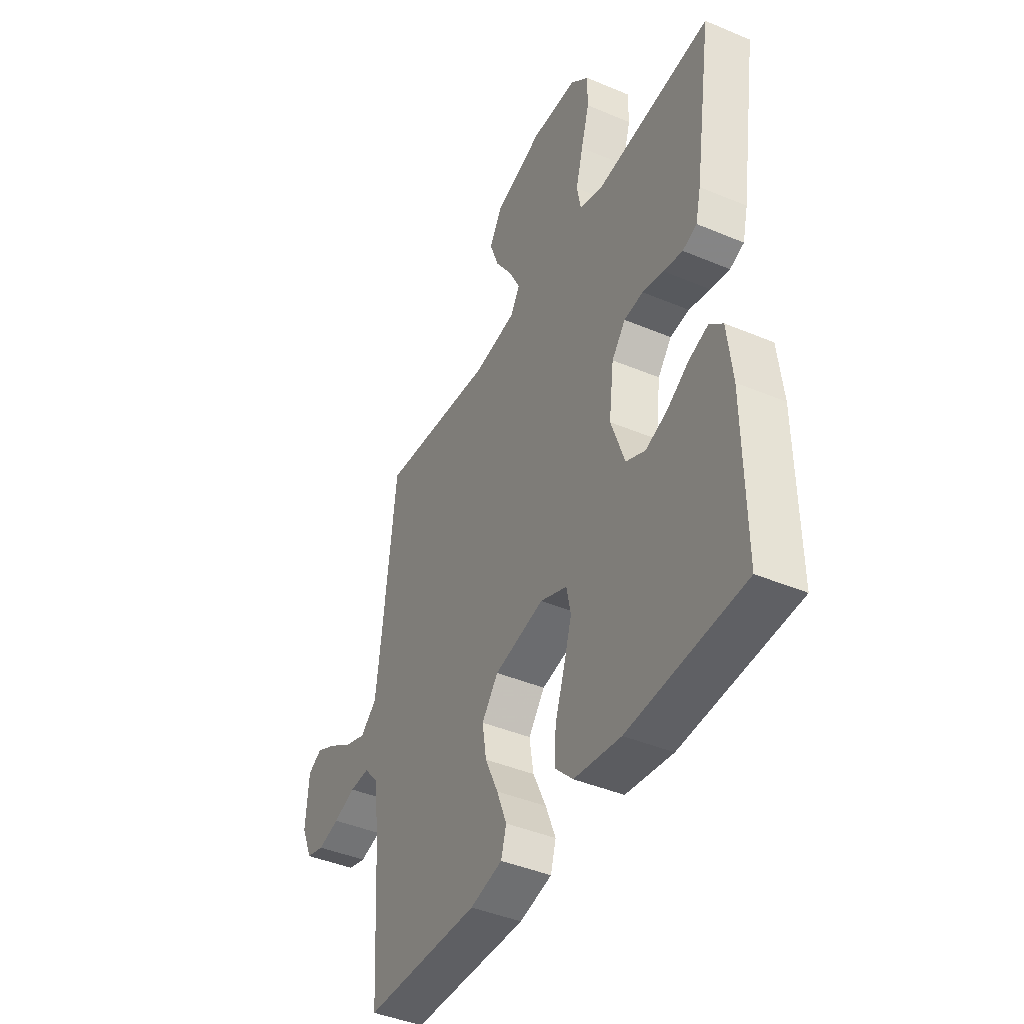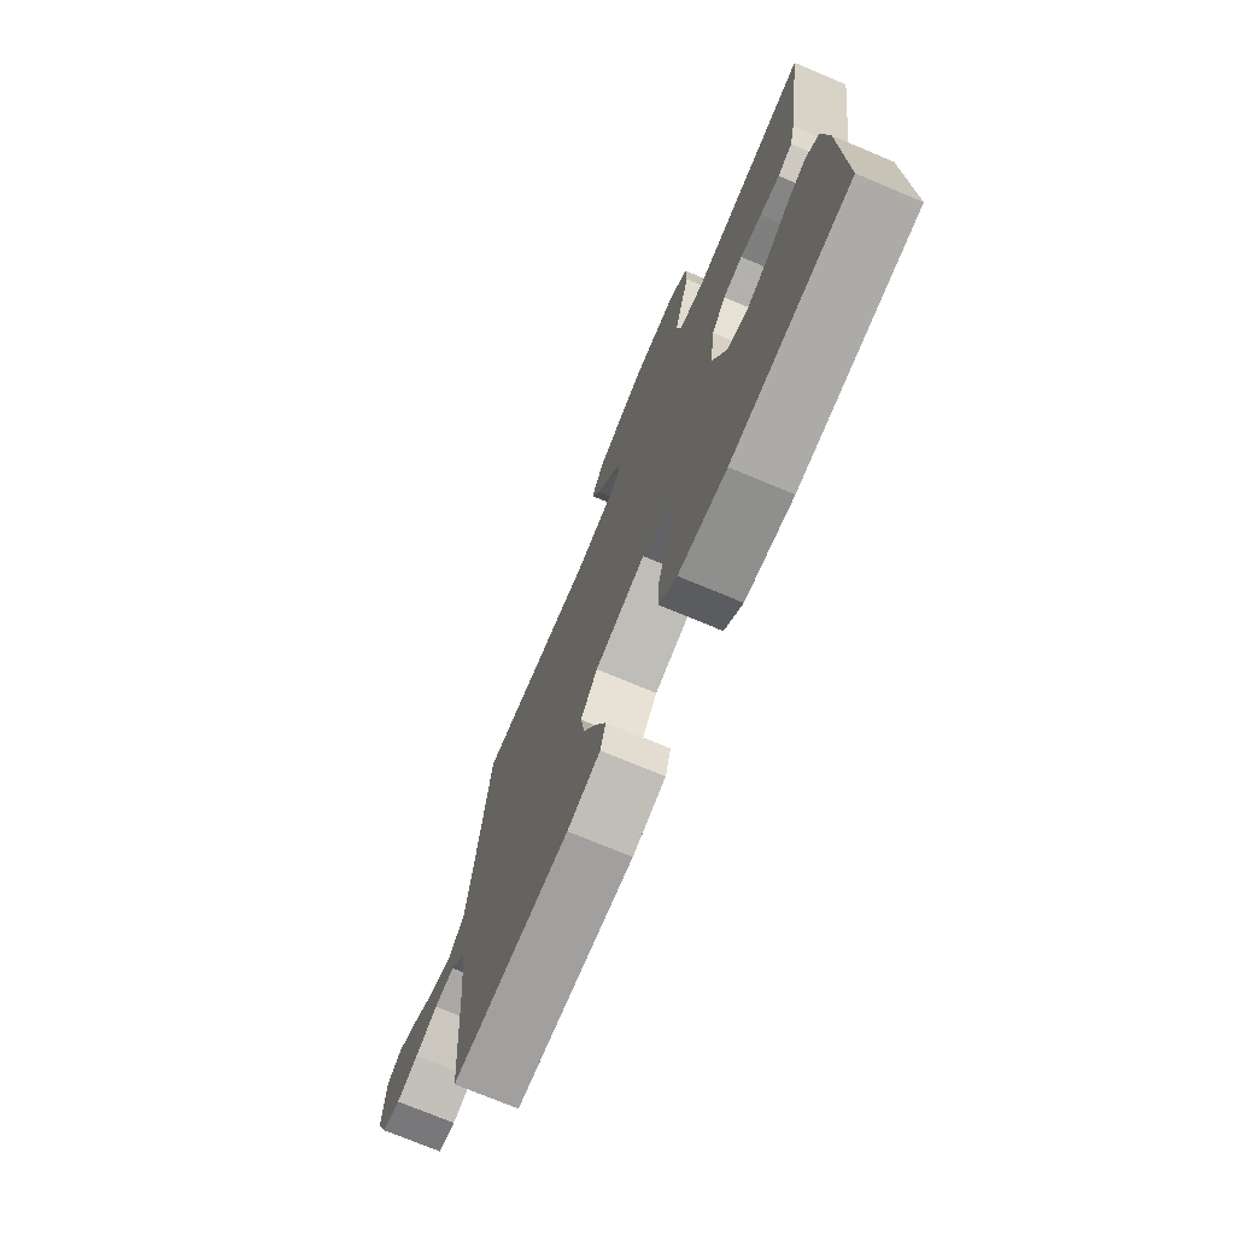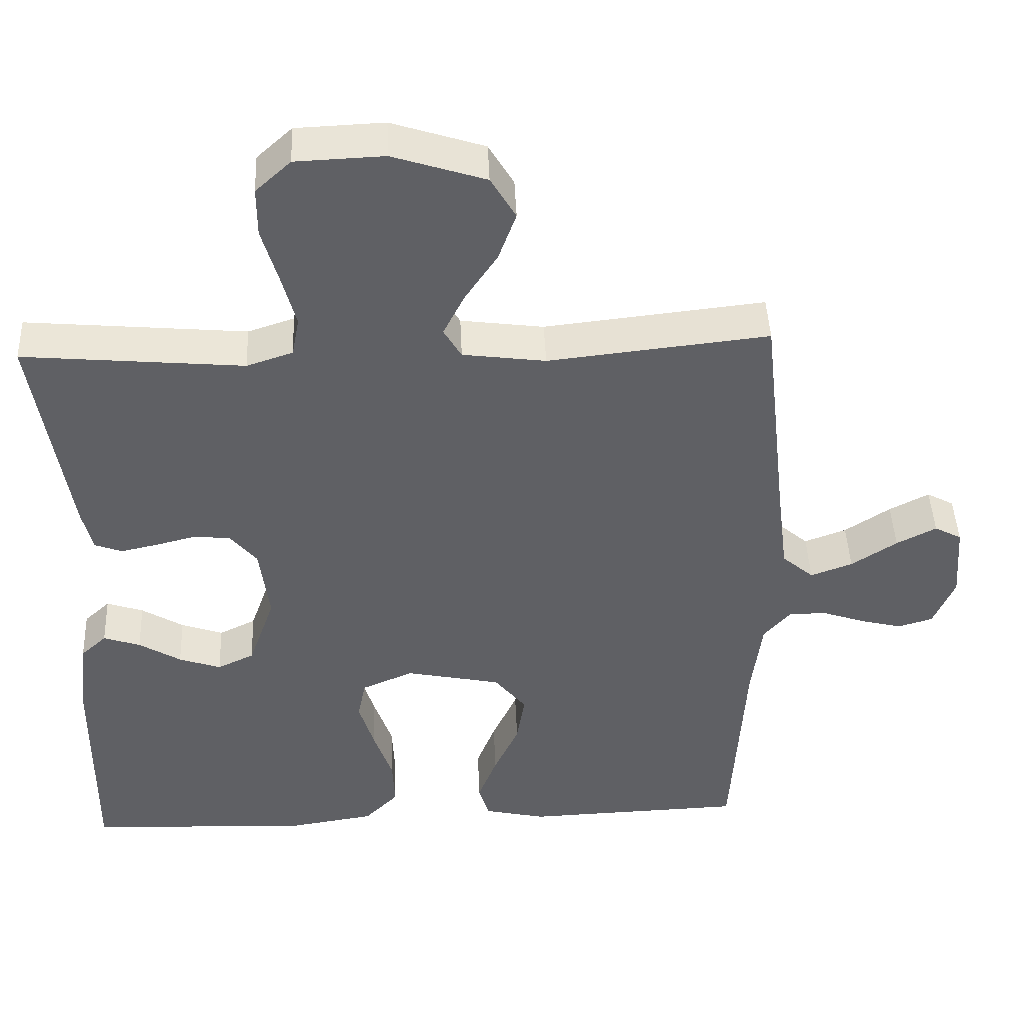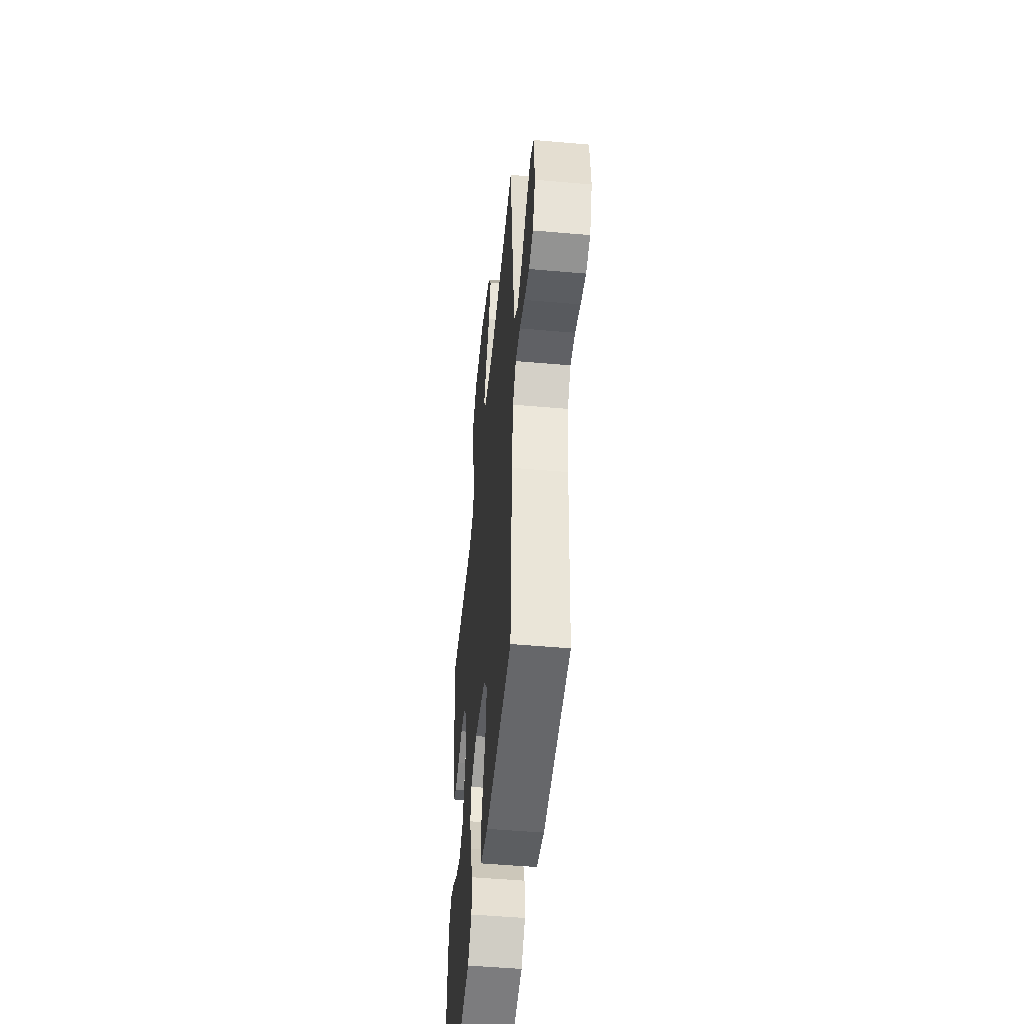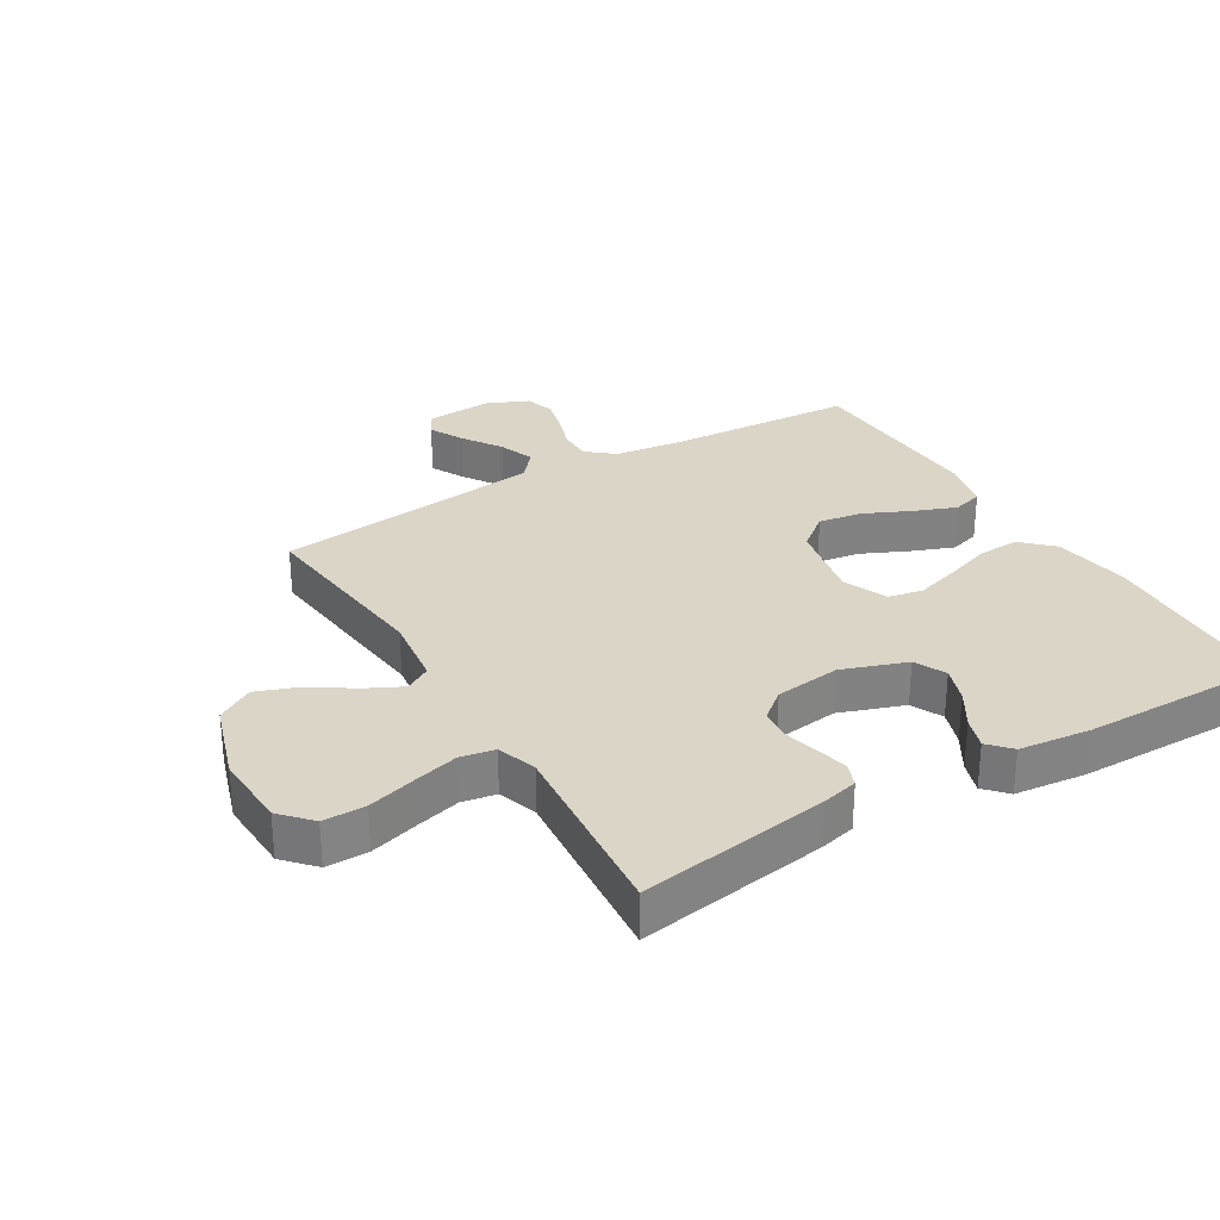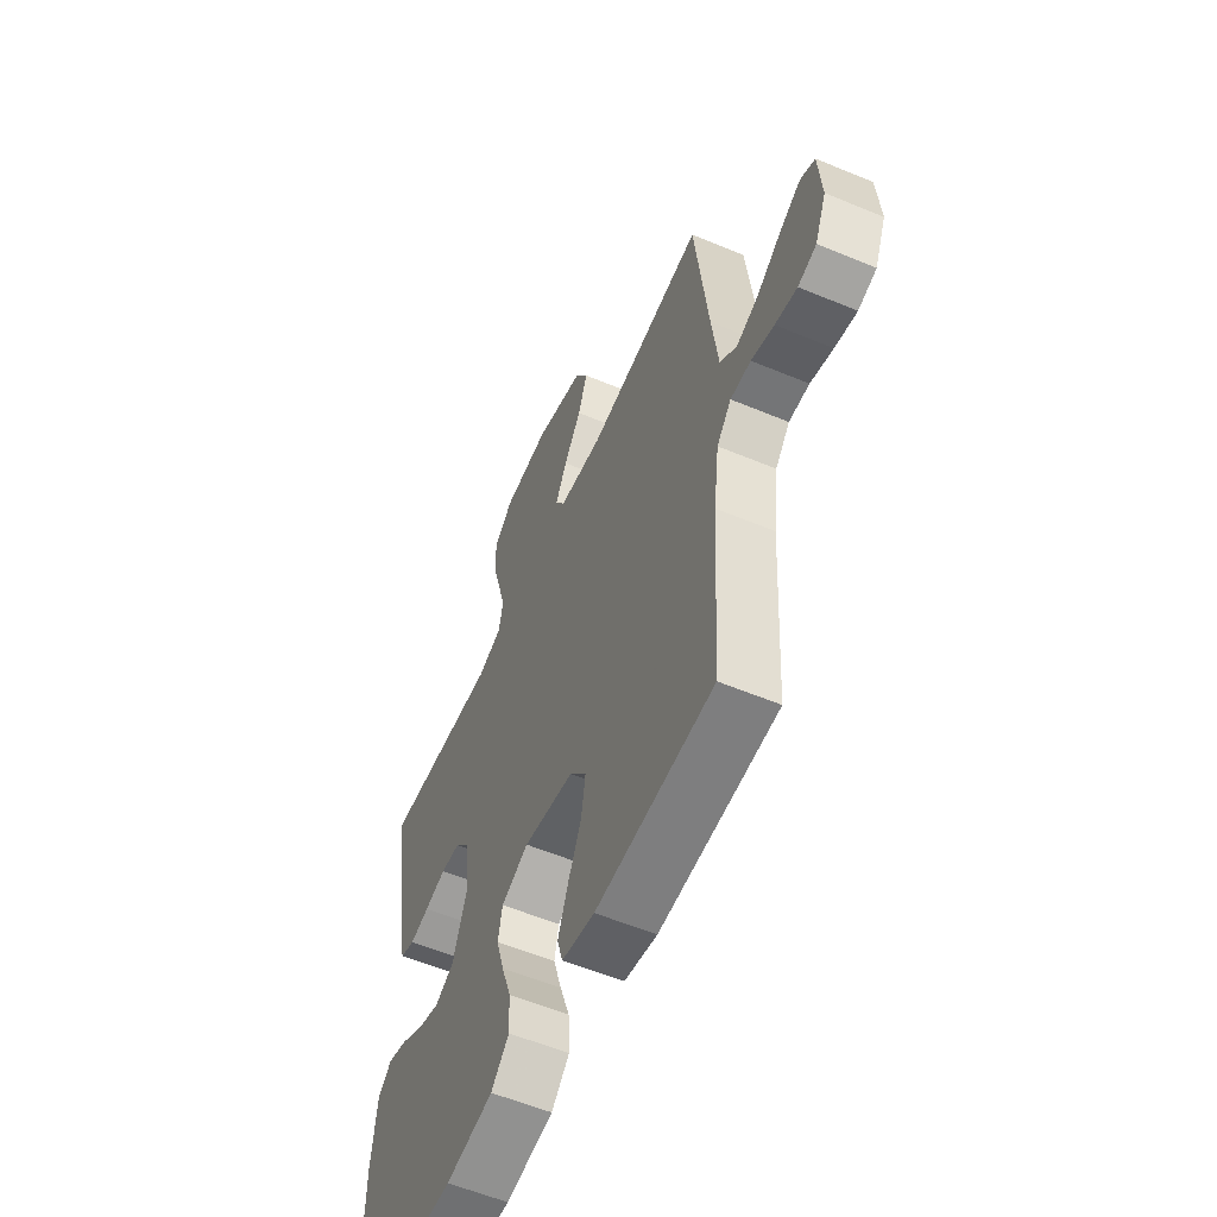
<metadata>
{"format":"obj","ext":"obj","renderer":"f3d","projection":"perspective","resolution":1024,"background":"white","views":[{"elev":-42.8,"azim":63.4,"up":"+Z"},{"elev":-73.8,"azim":67.3,"up":"+Z"},{"elev":44.8,"azim":177.6,"up":"+Z"},{"elev":-50.0,"azim":-95.5,"up":"+Z"},{"elev":29.6,"azim":59.1,"up":"+Y"},{"elev":-57.5,"azim":-113.4,"up":"+Z"}]}
</metadata>
<code>
v -0.5 0.07 -0.5
v -0.518 0.07 -0.2
v -0.532 0.07 -0.09
v -0.569 0.07 -0.047
v -0.621 0.07 -0.048
v -0.679 0.07 -0.068
v -0.735 0.07 -0.082
v -0.782 0.07 -0.068
v -0.811 0.07 0
v -0.803 0.07 0.105
v -0.766 0.07 0.125
v -0.712 0.07 0.097
v -0.65 0.07 0.056
v -0.593 0.07 0.035
v -0.55 0.07 0.072
v -0.534 0.07 0.2
v -0.5 0.07 0.5
v -0.2 0.07 0.467
v -0.087 0.07 0.482
v -0.063 0.07 0.523
v -0.092 0.07 0.581
v -0.136 0.07 0.647
v -0.16 0.07 0.713
v -0.126 0.07 0.771
v 0 0.07 0.812
v 0.12 0.07 0.807
v 0.168 0.07 0.763
v 0.168 0.07 0.696
v 0.146 0.07 0.62
v 0.127 0.07 0.548
v 0.137 0.07 0.494
v 0.2 0.07 0.473
v 0.5 0.07 0.5
v 0.454 0.07 0.2
v 0.44 0.07 0.142
v 0.403 0.07 0.128
v 0.353 0.07 0.139
v 0.298 0.07 0.153
v 0.248 0.07 0.148
v 0.212 0.07 0.104
v 0.199 0.07 0
v 0.235 0.07 -0.102
v 0.285 0.07 -0.126
v 0.342 0.07 -0.106
v 0.399 0.07 -0.071
v 0.449 0.07 -0.054
v 0.484 0.07 -0.086
v 0.497 0.07 -0.2
v 0.5 0.07 -0.5
v 0.2 0.07 -0.514
v 0.078 0.07 -0.495
v 0.032 0.07 -0.448
v 0.035 0.07 -0.381
v 0.06 0.07 -0.308
v 0.081 0.07 -0.238
v 0.07 0.07 -0.183
v 0 0.07 -0.153
v -0.13 0.07 -0.18
v -0.173 0.07 -0.234
v -0.162 0.07 -0.303
v -0.128 0.07 -0.377
v -0.102 0.07 -0.444
v -0.116 0.07 -0.492
v -0.2 0.07 -0.511
v -0.5 0 -0.5
v -0.518 0 -0.2
v -0.532 0 -0.09
v -0.569 0 -0.047
v -0.621 0 -0.048
v -0.679 0 -0.068
v -0.735 0 -0.082
v -0.782 0 -0.068
v -0.811 0 0
v -0.803 0 0.105
v -0.766 0 0.125
v -0.712 0 0.097
v -0.65 0 0.056
v -0.593 0 0.035
v -0.55 0 0.072
v -0.534 0 0.2
v -0.5 0 0.5
v -0.2 0 0.467
v -0.087 0 0.482
v -0.063 0 0.523
v -0.092 0 0.581
v -0.136 0 0.647
v -0.16 0 0.713
v -0.126 0 0.771
v 0 0 0.812
v 0.12 0 0.807
v 0.168 0 0.763
v 0.168 0 0.696
v 0.146 0 0.62
v 0.127 0 0.548
v 0.137 0 0.494
v 0.2 0 0.473
v 0.5 0 0.5
v 0.454 0 0.2
v 0.44 0 0.142
v 0.403 0 0.128
v 0.353 0 0.139
v 0.298 0 0.153
v 0.248 0 0.148
v 0.212 0 0.104
v 0.199 0 0
v 0.235 0 -0.102
v 0.285 0 -0.126
v 0.342 0 -0.106
v 0.399 0 -0.071
v 0.449 0 -0.054
v 0.484 0 -0.086
v 0.497 0 -0.2
v 0.5 0 -0.5
v 0.2 0 -0.514
v 0.078 0 -0.495
v 0.032 0 -0.448
v 0.035 0 -0.381
v 0.06 0 -0.308
v 0.081 0 -0.238
v 0.07 0 -0.183
v 0 0 -0.153
v -0.13 0 -0.18
v -0.173 0 -0.234
v -0.162 0 -0.303
v -0.128 0 -0.377
v -0.102 0 -0.444
v -0.116 0 -0.492
v -0.2 0 -0.511
f 64 1 2
f 63 64 2
f 62 63 2
f 61 62 2
f 60 61 2
f 59 60 2 3
f 58 59 3 4
f 57 58 4
f 52 53 54
f 51 52 54
f 50 51 54
f 49 50 54
f 48 49 54
f 47 48 54
f 46 47 54
f 45 46 54
f 44 45 54
f 43 44 54 55
f 42 43 55 56
f 36 37 38
f 35 36 38
f 34 35 38
f 33 34 38
f 32 33 38
f 31 32 38 39
f 27 28 29
f 26 27 29
f 25 26 29
f 24 25 29
f 23 24 29
f 22 23 29
f 21 22 29
f 20 21 29 30
f 19 20 30 31
f 16 17 18
f 31 39 40
f 19 31 40
f 18 19 40
f 16 18 40
f 15 16 40
f 11 12 13
f 10 11 13
f 9 10 13
f 8 9 13
f 7 8 13
f 6 7 13
f 5 6 13
f 4 5 13 14
f 41 42 56 57
f 40 41 57
f 15 40 57
f 14 15 57
f 4 14 57
f 66 65 128
f 66 128 127
f 66 127 126
f 66 126 125
f 66 125 124
f 67 66 124 123
f 68 67 123 122
f 68 122 121
f 118 117 116
f 118 116 115
f 118 115 114
f 118 114 113
f 118 113 112
f 118 112 111
f 118 111 110
f 118 110 109
f 118 109 108
f 119 118 108 107
f 120 119 107 106
f 102 101 100
f 102 100 99
f 102 99 98
f 102 98 97
f 102 97 96
f 103 102 96 95
f 93 92 91
f 93 91 90
f 93 90 89
f 93 89 88
f 93 88 87
f 93 87 86
f 93 86 85
f 94 93 85 84
f 95 94 84 83
f 82 81 80
f 104 103 95
f 104 95 83
f 104 83 82
f 104 82 80
f 104 80 79
f 77 76 75
f 77 75 74
f 77 74 73
f 77 73 72
f 77 72 71
f 77 71 70
f 77 70 69
f 78 77 69 68
f 121 120 106 105
f 121 105 104
f 121 104 79
f 121 79 78
f 121 78 68
f 1 65 66 2
f 2 66 67 3
f 3 67 68 4
f 4 68 69 5
f 5 69 70 6
f 6 70 71 7
f 7 71 72 8
f 8 72 73 9
f 9 73 74 10
f 10 74 75 11
f 11 75 76 12
f 12 76 77 13
f 13 77 78 14
f 14 78 79 15
f 15 79 80 16
f 16 80 81 17
f 17 81 82 18
f 18 82 83 19
f 19 83 84 20
f 20 84 85 21
f 21 85 86 22
f 22 86 87 23
f 23 87 88 24
f 24 88 89 25
f 25 89 90 26
f 26 90 91 27
f 27 91 92 28
f 28 92 93 29
f 29 93 94 30
f 30 94 95 31
f 31 95 96 32
f 32 96 97 33
f 33 97 98 34
f 34 98 99 35
f 35 99 100 36
f 36 100 101 37
f 37 101 102 38
f 38 102 103 39
f 39 103 104 40
f 40 104 105 41
f 41 105 106 42
f 42 106 107 43
f 43 107 108 44
f 44 108 109 45
f 45 109 110 46
f 46 110 111 47
f 47 111 112 48
f 48 112 113 49
f 49 113 114 50
f 50 114 115 51
f 51 115 116 52
f 52 116 117 53
f 53 117 118 54
f 54 118 119 55
f 55 119 120 56
f 56 120 121 57
f 57 121 122 58
f 58 122 123 59
f 59 123 124 60
f 60 124 125 61
f 61 125 126 62
f 62 126 127 63
f 63 127 128 64
f 64 128 65 1

</code>
